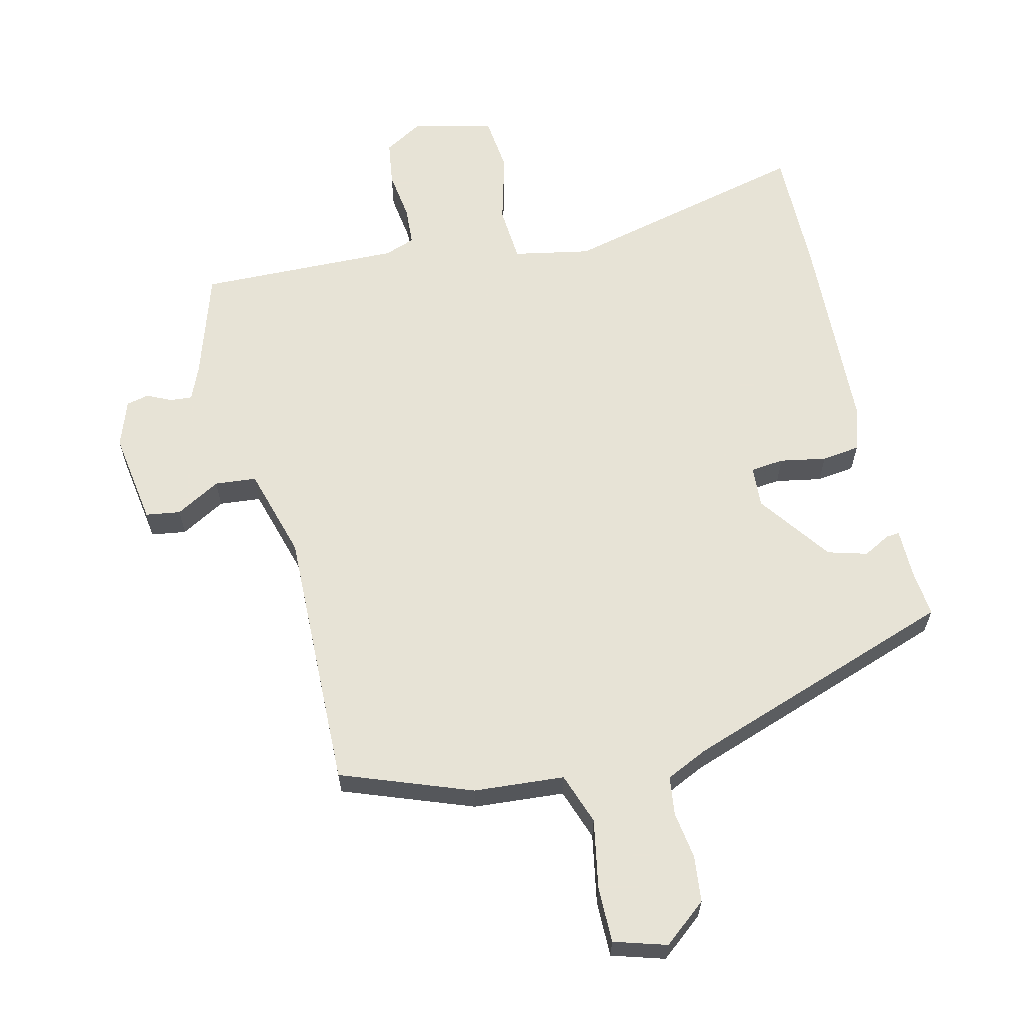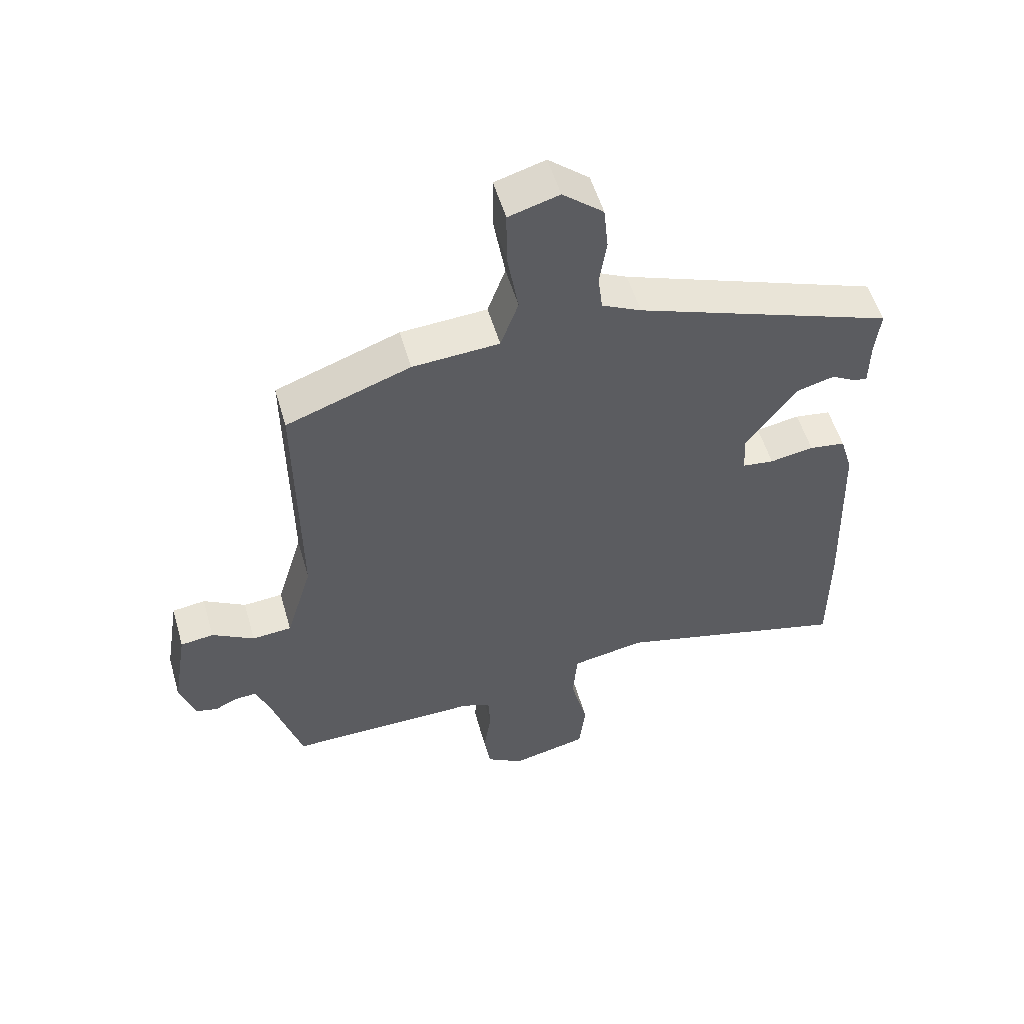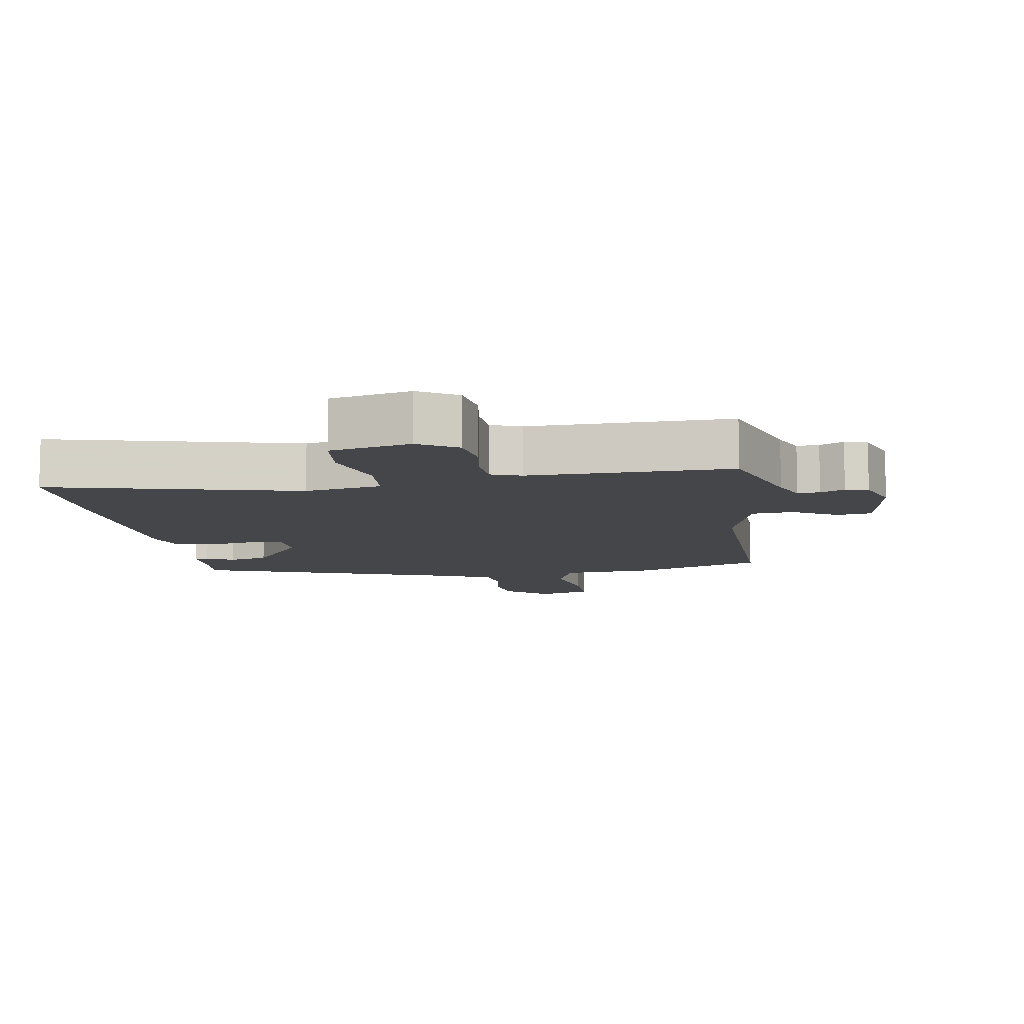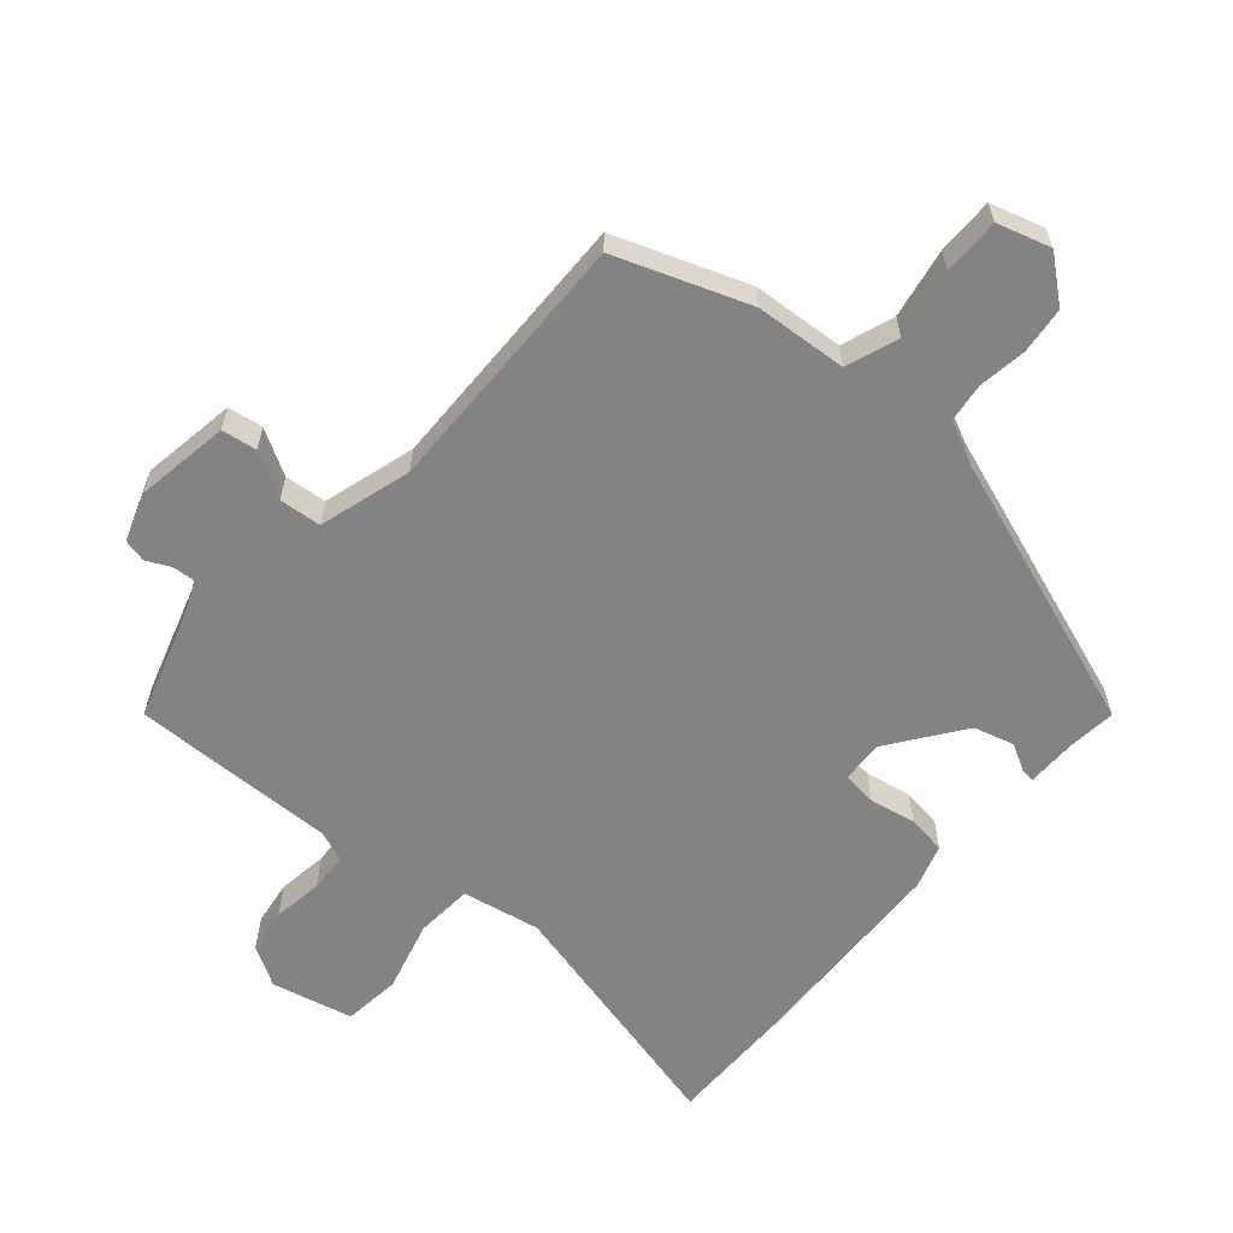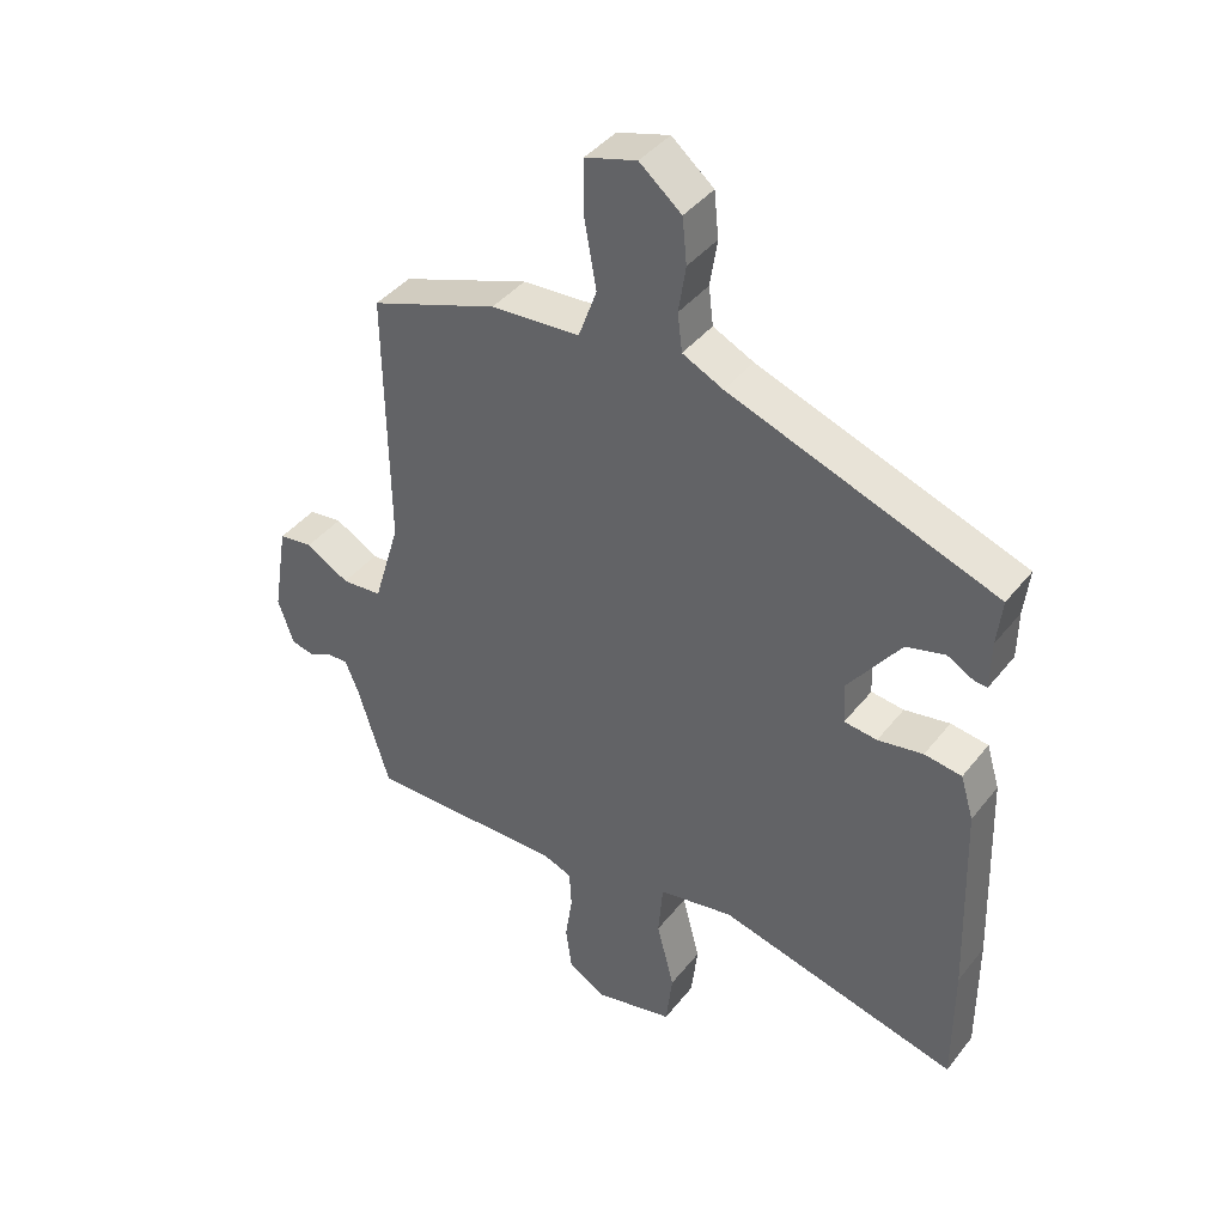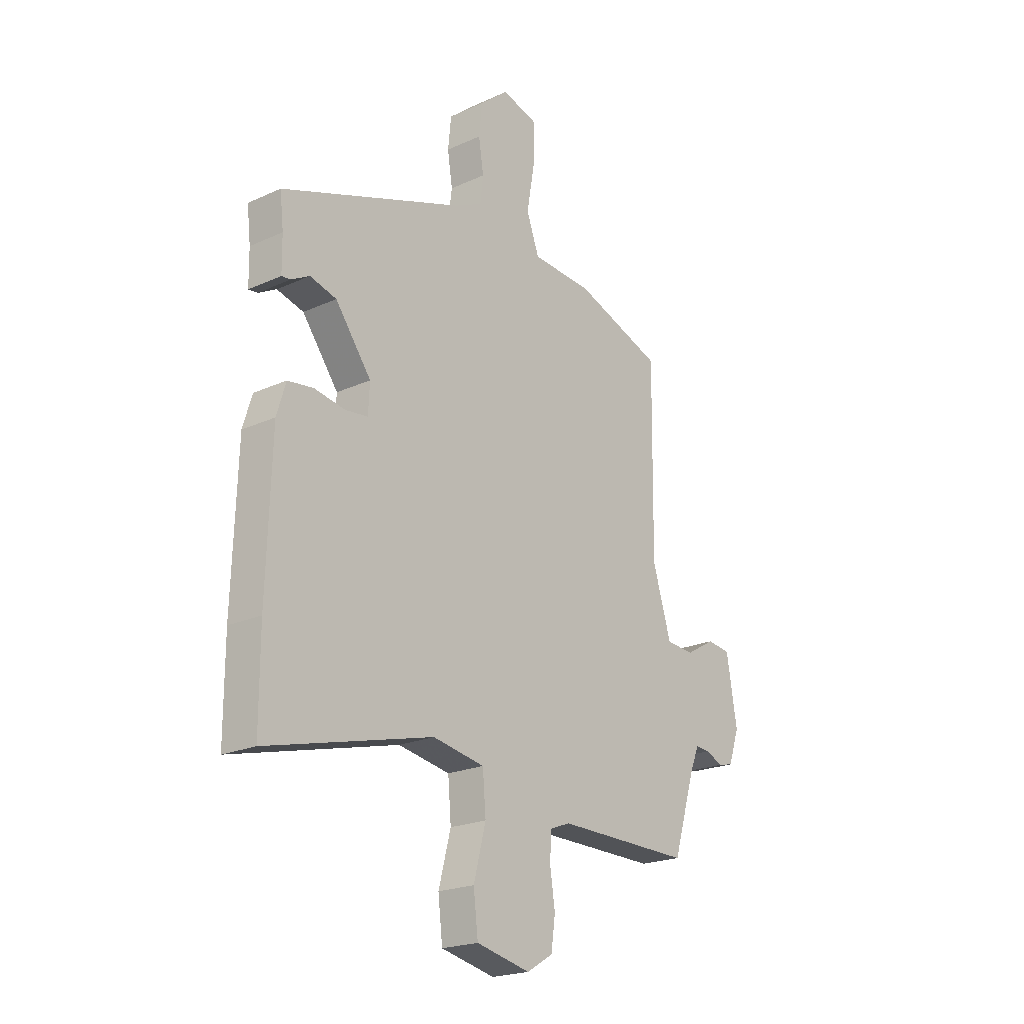
<metadata>
{"format":"obj","ext":"obj","renderer":"f3d","projection":"perspective","resolution":1024,"background":"white","views":[{"elev":62.6,"azim":-12.8,"up":"+Y"},{"elev":53.6,"azim":-16.0,"up":"+Z"},{"elev":-9.4,"azim":-170.6,"up":"+Y"},{"elev":-61.2,"azim":-40.5,"up":"+Y"},{"elev":40.9,"azim":34.6,"up":"+Z"},{"elev":-21.3,"azim":129.1,"up":"+Z"}]}
</metadata>
<code>
v 0.499 0.07 0.322
v 0.491 0.07 0.251
v 0.49 0.07 0.178
v 0.47 0.07 0.18
v 0.43 0.07 0.202
v 0.371 0.07 0.186
v 0.291 0.07 0.078
v 0.294 0.07 0.016
v 0.344 0.07 0.01
v 0.413 0.07 0.022
v 0.47 0.07 0.014
v 0.49 0.07 -0.052
v 0.5 0.07 -0.358
v 0.5 0.07 -0.547
v 0.131 0.07 -0.454
v 0.016 0.07 -0.475
v 0.009 0.07 -0.559
v 0.036 0.07 -0.663
v 0.026 0.07 -0.748
v -0.094 0.07 -0.775
v -0.152 0.07 -0.74
v -0.161 0.07 -0.674
v -0.15 0.07 -0.6
v -0.153 0.07 -0.542
v -0.198 0.07 -0.525
v -0.499 0.07 -0.529
v -0.548 0.07 -0.37
v -0.569 0.07 -0.319
v -0.602 0.07 -0.321
v -0.638 0.07 -0.338
v -0.672 0.07 -0.33
v -0.696 0.07 -0.26
v -0.673 0.07 -0.12
v -0.621 0.07 -0.113
v -0.555 0.07 -0.151
v -0.493 0.07 -0.146
v -0.452 0.07 -0.01
v -0.457 0.07 0.383
v -0.262 0.07 0.453
v -0.126 0.07 0.462
v -0.098 0.07 0.539
v -0.116 0.07 0.642
v -0.116 0.07 0.726
v -0.037 0.07 0.749
v 0.027 0.07 0.696
v 0.034 0.07 0.627
v 0.023 0.07 0.556
v 0.03 0.07 0.498
v 0.092 0.07 0.468
v 0.499 0 0.322
v 0.491 0 0.251
v 0.49 0 0.178
v 0.47 0 0.18
v 0.43 0 0.202
v 0.371 0 0.186
v 0.291 0 0.078
v 0.294 0 0.016
v 0.344 0 0.01
v 0.413 0 0.022
v 0.47 0 0.014
v 0.49 0 -0.052
v 0.5 0 -0.358
v 0.5 0 -0.547
v 0.131 0 -0.454
v 0.016 0 -0.475
v 0.009 0 -0.559
v 0.036 0 -0.663
v 0.026 0 -0.748
v -0.094 0 -0.775
v -0.152 0 -0.74
v -0.161 0 -0.674
v -0.15 0 -0.6
v -0.153 0 -0.542
v -0.198 0 -0.525
v -0.499 0 -0.529
v -0.548 0 -0.37
v -0.569 0 -0.319
v -0.602 0 -0.321
v -0.638 0 -0.338
v -0.672 0 -0.33
v -0.696 0 -0.26
v -0.673 0 -0.12
v -0.621 0 -0.113
v -0.555 0 -0.151
v -0.493 0 -0.146
v -0.452 0 -0.01
v -0.457 0 0.383
v -0.262 0 0.453
v -0.126 0 0.462
v -0.098 0 0.539
v -0.116 0 0.642
v -0.116 0 0.726
v -0.037 0 0.749
v 0.027 0 0.696
v 0.034 0 0.627
v 0.023 0 0.556
v 0.03 0 0.498
v 0.092 0 0.468
f 45 46 47
f 44 45 47
f 43 44 47
f 42 43 47
f 41 42 47
f 40 41 47 48
f 37 38 39 40
f 40 48 49
f 37 40 49
f 36 37 49
f 33 34 35
f 32 33 35
f 31 32 35
f 30 31 35
f 29 30 35
f 28 29 35 36
f 36 49 1
f 28 36 1
f 27 28 1
f 21 22 23
f 20 21 23
f 19 20 23
f 18 19 23
f 17 18 23
f 16 17 23 24
f 13 14 15
f 12 13 15
f 11 12 15
f 10 11 15
f 9 10 15
f 8 9 15 16
f 16 24 25
f 8 16 25
f 7 8 25
f 2 3 4 5
f 2 5 6
f 1 2 6
f 27 1 6
f 25 26 27
f 7 25 27
f 6 7 27
f 96 95 94
f 96 94 93
f 96 93 92
f 96 92 91
f 96 91 90
f 97 96 90 89
f 89 88 87 86
f 98 97 89
f 98 89 86
f 98 86 85
f 84 83 82
f 84 82 81
f 84 81 80
f 84 80 79
f 84 79 78
f 85 84 78 77
f 50 98 85
f 50 85 77
f 50 77 76
f 72 71 70
f 72 70 69
f 72 69 68
f 72 68 67
f 72 67 66
f 73 72 66 65
f 64 63 62
f 64 62 61
f 64 61 60
f 64 60 59
f 64 59 58
f 65 64 58 57
f 74 73 65
f 74 65 57
f 74 57 56
f 54 53 52 51
f 55 54 51
f 55 51 50
f 55 50 76
f 76 75 74
f 76 74 56
f 76 56 55
f 1 50 51 2
f 2 51 52 3
f 3 52 53 4
f 4 53 54 5
f 5 54 55 6
f 6 55 56 7
f 7 56 57 8
f 8 57 58 9
f 9 58 59 10
f 10 59 60 11
f 11 60 61 12
f 12 61 62 13
f 13 62 63 14
f 14 63 64 15
f 15 64 65 16
f 16 65 66 17
f 17 66 67 18
f 18 67 68 19
f 19 68 69 20
f 20 69 70 21
f 21 70 71 22
f 22 71 72 23
f 23 72 73 24
f 24 73 74 25
f 25 74 75 26
f 26 75 76 27
f 27 76 77 28
f 28 77 78 29
f 29 78 79 30
f 30 79 80 31
f 31 80 81 32
f 32 81 82 33
f 33 82 83 34
f 34 83 84 35
f 35 84 85 36
f 36 85 86 37
f 37 86 87 38
f 38 87 88 39
f 39 88 89 40
f 40 89 90 41
f 41 90 91 42
f 42 91 92 43
f 43 92 93 44
f 44 93 94 45
f 45 94 95 46
f 46 95 96 47
f 47 96 97 48
f 48 97 98 49
f 49 98 50 1

</code>
